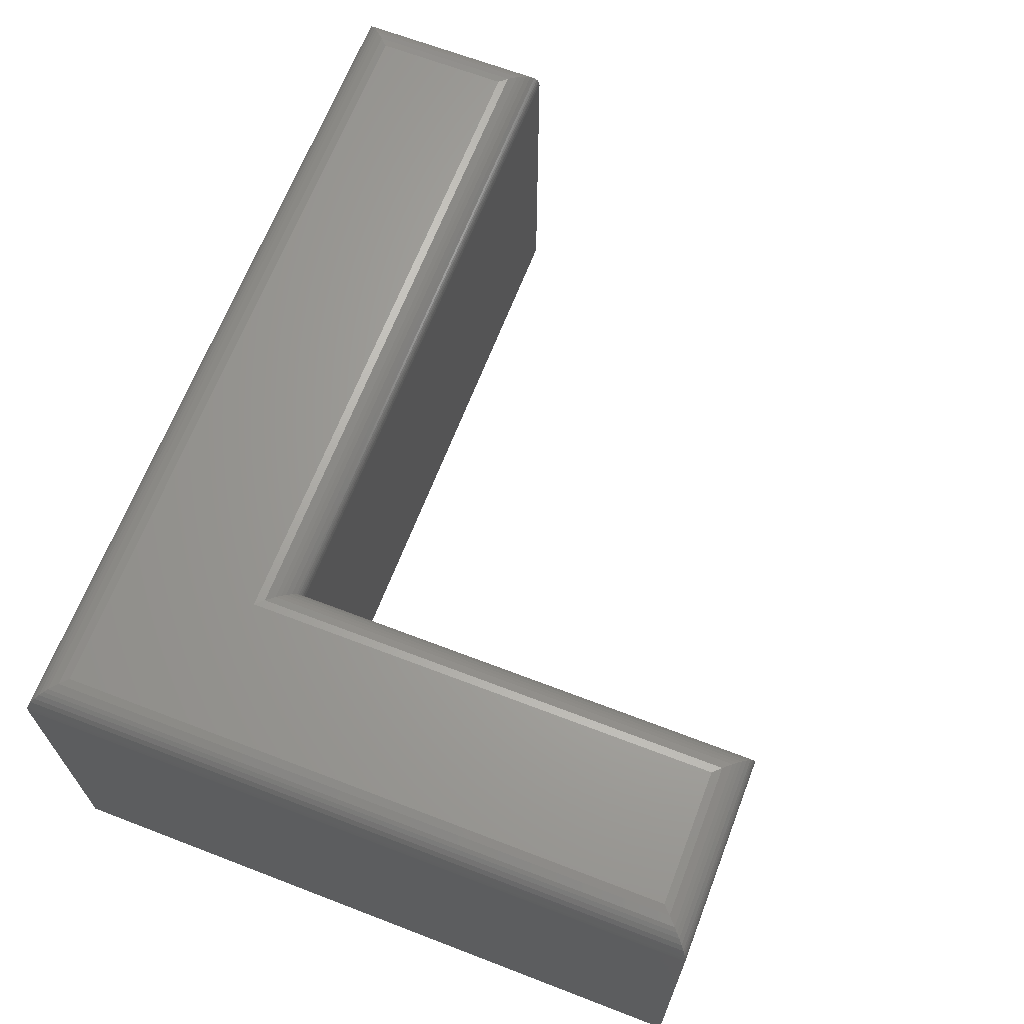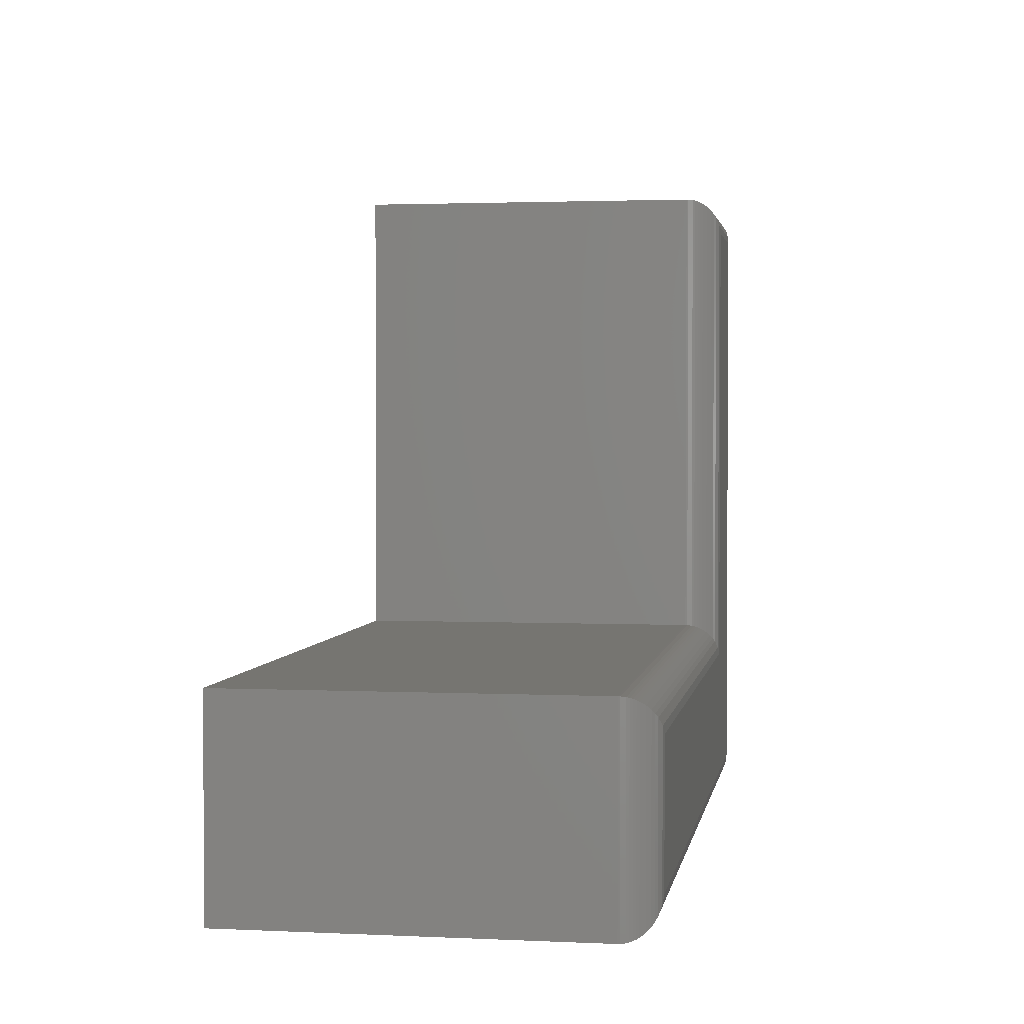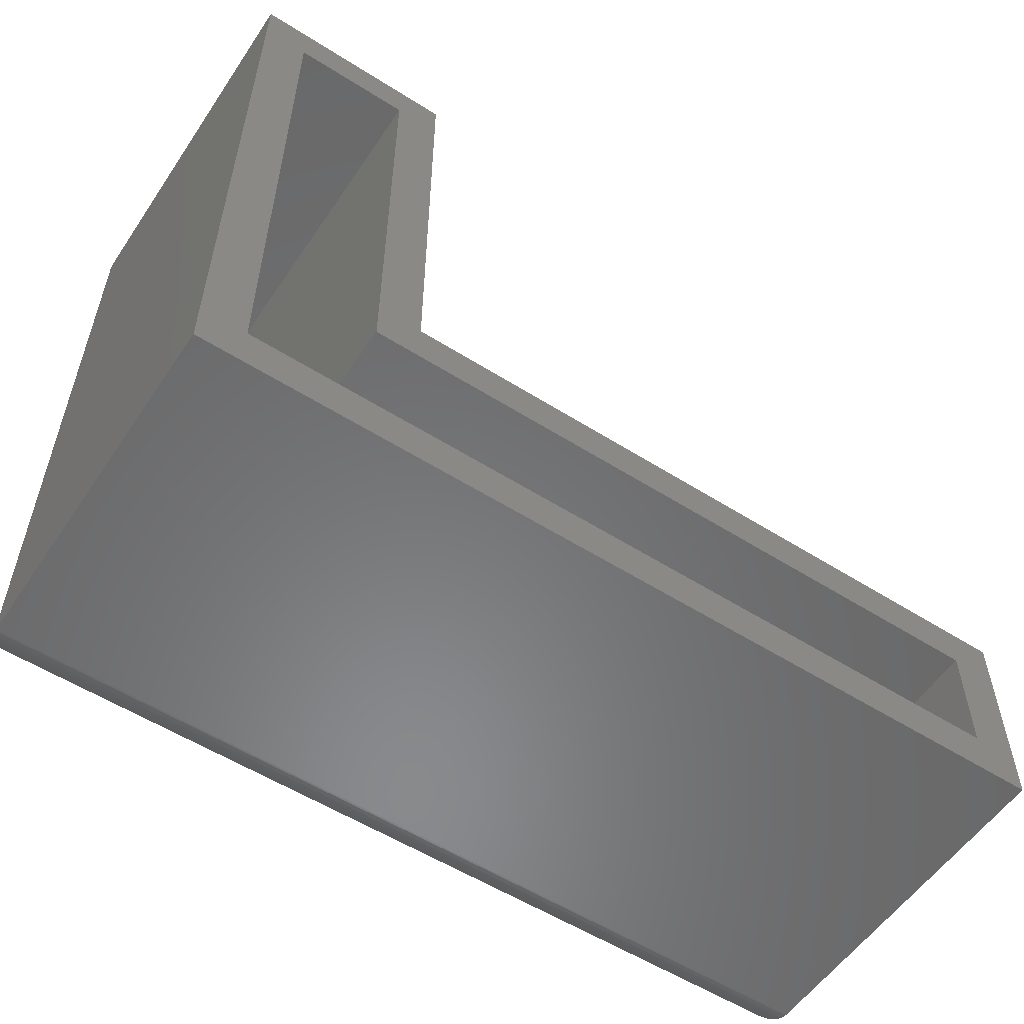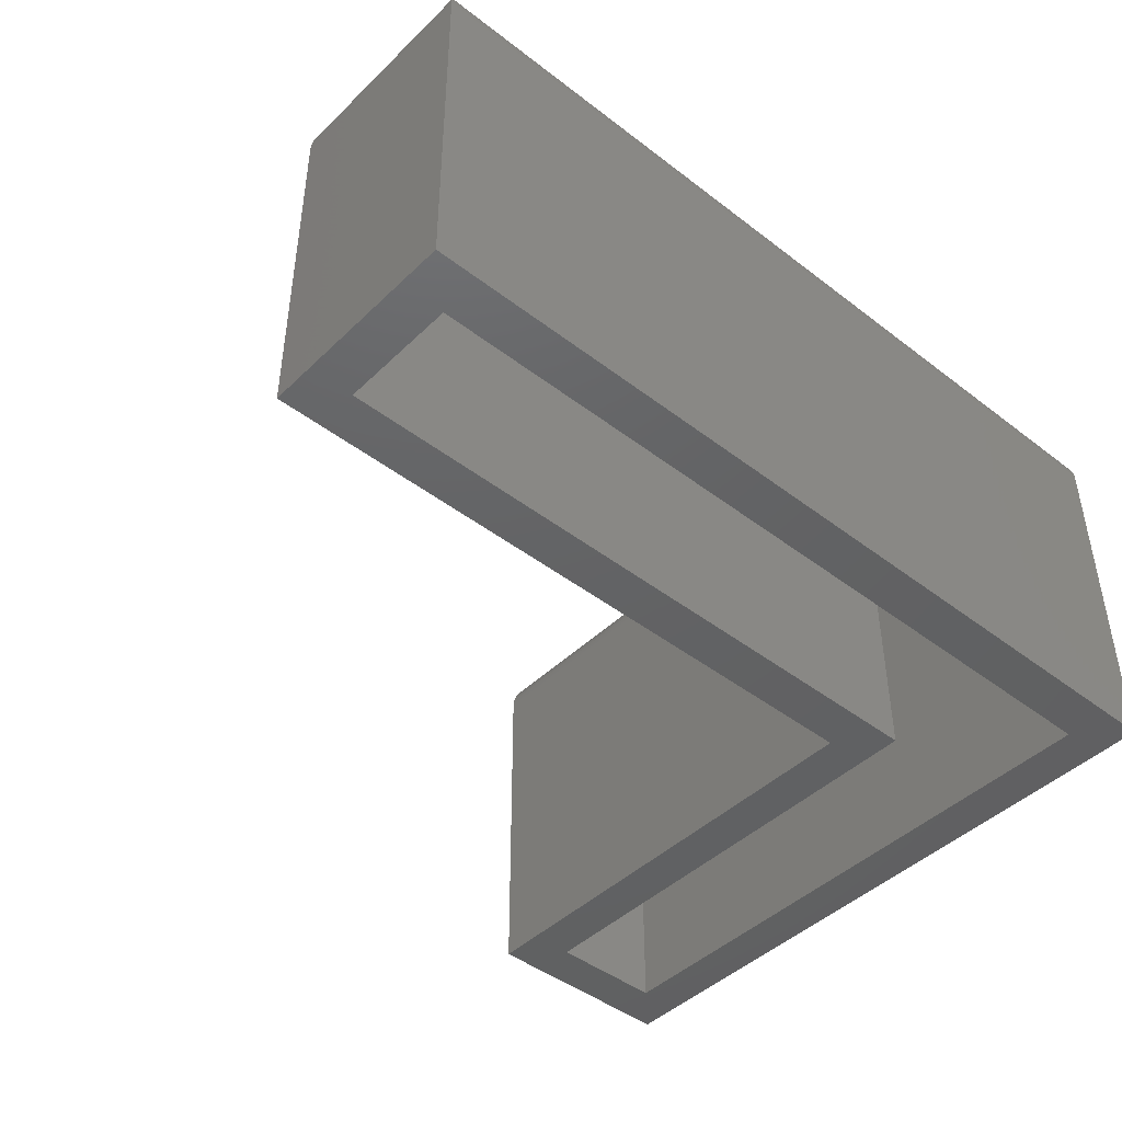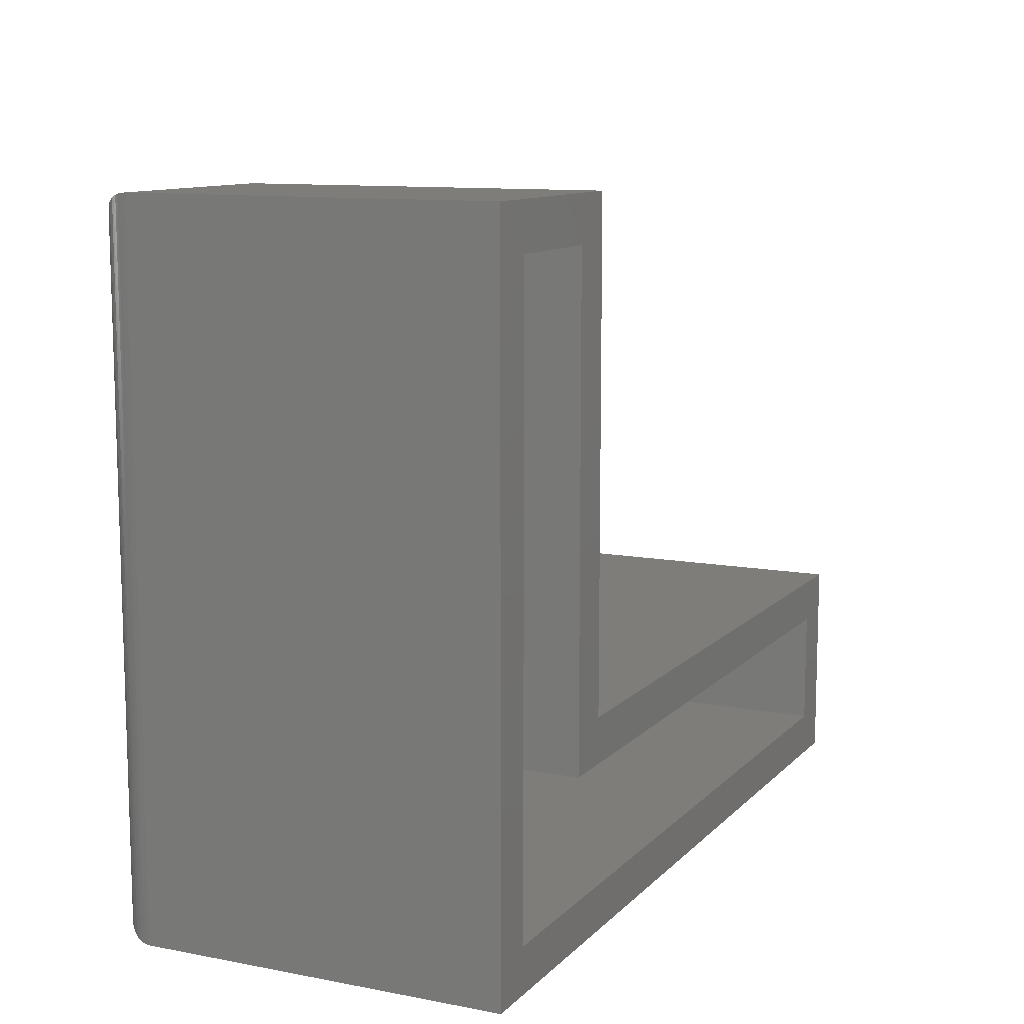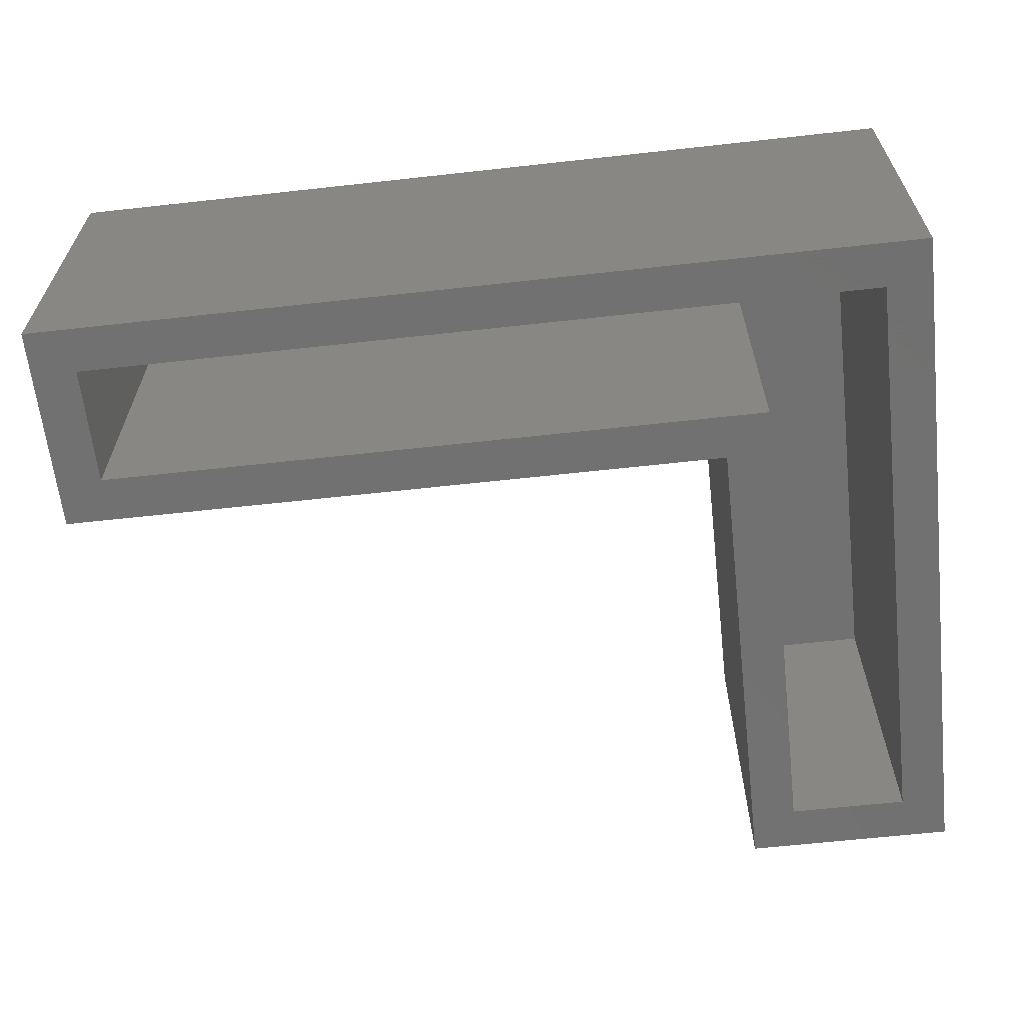
<metadata>
{"format":"stl","ext":"stl","renderer":"f3d","projection":"perspective","resolution":1024,"background":"white","views":[{"elev":66.2,"azim":-68.9,"up":"+Y"},{"elev":2.2,"azim":99.3,"up":"+Z"},{"elev":-55.8,"azim":-33.6,"up":"+Z"},{"elev":-44.5,"azim":138.2,"up":"+Y"},{"elev":10.9,"azim":-64.7,"up":"+Z"},{"elev":-63.1,"azim":-173.6,"up":"+Y"}]}
</metadata>
<code>
# stl→obj: 96 verts, 188 faces
v 0.007812 -0.3359 -0.007813
v -0.03125 -0.3359 0.03125
v -0.7578 -0.3359 -0.007812
v -0.7188 -0.3359 0.03125
v -0.7578 -0.3359 0.592
v -0.7188 -0.3359 0.553
v -0.5764 -0.3359 0.592
v -0.6155 -0.3359 0.553
v -0.5764 -0.3359 0.1736
v -0.6155 -0.3359 0.1345
v 0.007812 -0.3359 0.1736
v -0.03125 -0.3359 0.1345
v -0.03125 -0.03125 0.03125
v -0.03125 -0.03125 0.1345
v -0.7188 -0.03125 0.03125
v -0.7188 -0.03125 0.553
v -0.6155 -0.03125 0.553
v -0.6155 -0.03125 0.1345
v -0.7578 -0.02344 -0.007812
v 0.007812 -0.02344 -0.007812
v 0.007812 -0.02344 0.1736
v -0.5764 -0.02344 0.1736
v -0.5764 -0.02344 0.592
v -0.7578 -0.02344 0.592
v -0.02344 0.007812 0.02344
v -0.7266 0.007812 0.02344
v -0.02344 0.007812 0.1424
v -0.6076 0.007812 0.1424
v -0.7266 0.007812 0.5608
v -0.6076 0.007812 0.5608
v -0.7337 0.006983 0.01629
v -0.7337 0.006983 0.5679
v -0.7406 0.004465 0.009368
v -0.7406 0.004465 0.5748
v -0.744 0.002511 0.006025
v -0.744 0.002511 0.5782
v -0.7472 3.913e-05 0.002812
v -0.7472 3.913e-05 0.5814
v -0.7507 -0.003624 -0.000728
v -0.7507 -0.003624 0.5849
v -0.7536 -0.007845 -0.003645
v -0.7536 -0.007845 0.5879
v -0.7549 -0.01018 -0.004861
v -0.7549 -0.01018 0.5891
v -0.7558 -0.01251 -0.005839
v -0.7558 -0.01251 0.59
v -0.7567 -0.01501 -0.006654
v -0.7578 -0.02172 -0.007766
v -0.7578 -0.02172 0.592
v -0.7572 -0.01746 -0.007236
v -0.7572 -0.01746 0.5914
v -0.7567 -0.01501 0.5909
v -0.01629 0.006983 0.01628
v -0.009368 0.004465 0.009366
v -0.006025 0.002511 0.006024
v -0.002812 3.913e-05 0.002812
v 0.000728 -0.003624 -0.000728
v 0.003645 -0.007845 -0.003645
v 0.004861 -0.01018 -0.004861
v 0.005839 -0.01251 -0.005839
v 0.006654 -0.01501 -0.006654
v 0.007766 -0.02172 -0.007766
v 0.007236 -0.01746 -0.007236
v -0.01628 0.006983 0.1495
v -0.009366 0.004465 0.1564
v -0.006024 0.002511 0.1598
v -0.002812 3.913e-05 0.163
v 0.000728 -0.003624 0.1665
v 0.003645 -0.007845 0.1694
v 0.004861 -0.01018 0.1707
v 0.005839 -0.01251 0.1716
v 0.006654 -0.01501 0.1724
v 0.007766 -0.02172 0.1736
v 0.007236 -0.01746 0.173
v -0.6005 0.006983 0.1495
v -0.5936 0.004465 0.1564
v -0.5902 0.002511 0.1598
v -0.587 3.913e-05 0.163
v -0.5835 -0.003624 0.1665
v -0.5806 -0.007845 0.1694
v -0.5793 -0.01018 0.1707
v -0.5784 -0.01251 0.1716
v -0.5776 -0.01501 0.1724
v -0.5764 -0.02172 0.1736
v -0.577 -0.01746 0.173
v -0.6005 0.006983 0.5679
v -0.5936 0.004465 0.5748
v -0.5902 0.002511 0.5782
v -0.587 3.913e-05 0.5814
v -0.5835 -0.003624 0.5849
v -0.5806 -0.007845 0.5879
v -0.5793 -0.01018 0.5891
v -0.5784 -0.01251 0.59
v -0.5776 -0.01501 0.5909
v -0.5764 -0.02172 0.592
v -0.577 -0.01746 0.5914
f 1 2 3
f 3 2 4
f 3 4 5
f 5 4 6
f 5 6 7
f 7 6 8
f 7 8 9
f 9 8 10
f 9 10 11
f 11 10 12
f 11 12 1
f 1 12 2
f 13 2 14
f 14 2 12
f 4 2 15
f 15 2 13
f 6 4 16
f 16 4 15
f 17 8 16
f 16 8 6
f 10 8 18
f 18 8 17
f 12 10 14
f 14 10 18
f 3 19 1
f 1 19 20
f 20 21 1
f 1 21 11
f 11 21 9
f 9 21 22
f 9 22 7
f 7 22 23
f 23 24 7
f 7 24 5
f 5 24 3
f 3 24 19
f 25 26 27
f 27 26 28
f 26 29 28
f 28 29 30
f 29 31 32
f 29 26 31
f 32 31 33
f 32 33 34
f 34 33 35
f 34 35 36
f 36 35 37
f 36 37 38
f 38 37 39
f 38 39 40
f 40 39 41
f 40 41 42
f 42 41 43
f 42 43 44
f 44 43 45
f 44 45 46
f 46 45 47
f 19 24 48
f 48 24 49
f 48 49 50
f 50 49 51
f 50 51 47
f 47 51 52
f 47 52 46
f 26 53 31
f 26 25 53
f 31 53 54
f 31 54 33
f 33 54 55
f 33 55 35
f 35 55 56
f 35 56 37
f 37 56 57
f 37 57 39
f 39 57 58
f 39 58 41
f 41 58 59
f 41 59 43
f 43 59 60
f 43 60 45
f 45 60 61
f 20 19 62
f 62 19 48
f 62 48 63
f 63 48 50
f 63 50 61
f 61 50 47
f 61 47 45
f 25 64 53
f 25 27 64
f 53 64 65
f 53 65 54
f 54 65 66
f 54 66 55
f 55 66 67
f 55 67 56
f 56 67 68
f 56 68 57
f 57 68 69
f 57 69 58
f 58 69 70
f 58 70 59
f 59 70 71
f 59 71 60
f 60 71 72
f 21 20 73
f 73 20 62
f 73 62 74
f 74 62 63
f 74 63 72
f 72 63 61
f 72 61 60
f 27 75 64
f 27 28 75
f 64 75 76
f 64 76 65
f 65 76 77
f 65 77 66
f 66 77 78
f 66 78 67
f 67 78 79
f 67 79 68
f 68 79 80
f 68 80 69
f 69 80 81
f 69 81 70
f 70 81 82
f 70 82 71
f 71 82 83
f 22 21 84
f 84 21 73
f 84 73 85
f 85 73 74
f 85 74 83
f 83 74 72
f 83 72 71
f 28 86 75
f 28 30 86
f 75 86 87
f 75 87 76
f 76 87 88
f 76 88 77
f 77 88 89
f 77 89 78
f 78 89 90
f 78 90 79
f 79 90 91
f 79 91 80
f 80 91 92
f 80 92 81
f 81 92 93
f 81 93 82
f 82 93 94
f 23 22 95
f 95 22 84
f 95 84 96
f 96 84 85
f 96 85 94
f 94 85 83
f 94 83 82
f 30 32 86
f 30 29 32
f 86 32 34
f 86 34 87
f 87 34 36
f 87 36 88
f 88 36 38
f 88 38 89
f 89 38 40
f 89 40 90
f 90 40 42
f 90 42 91
f 91 42 44
f 91 44 92
f 92 44 46
f 92 46 93
f 93 46 52
f 24 23 49
f 49 23 95
f 49 95 51
f 51 95 96
f 51 96 52
f 52 96 94
f 52 94 93
f 13 14 15
f 15 14 18
f 15 18 16
f 16 18 17

</code>
